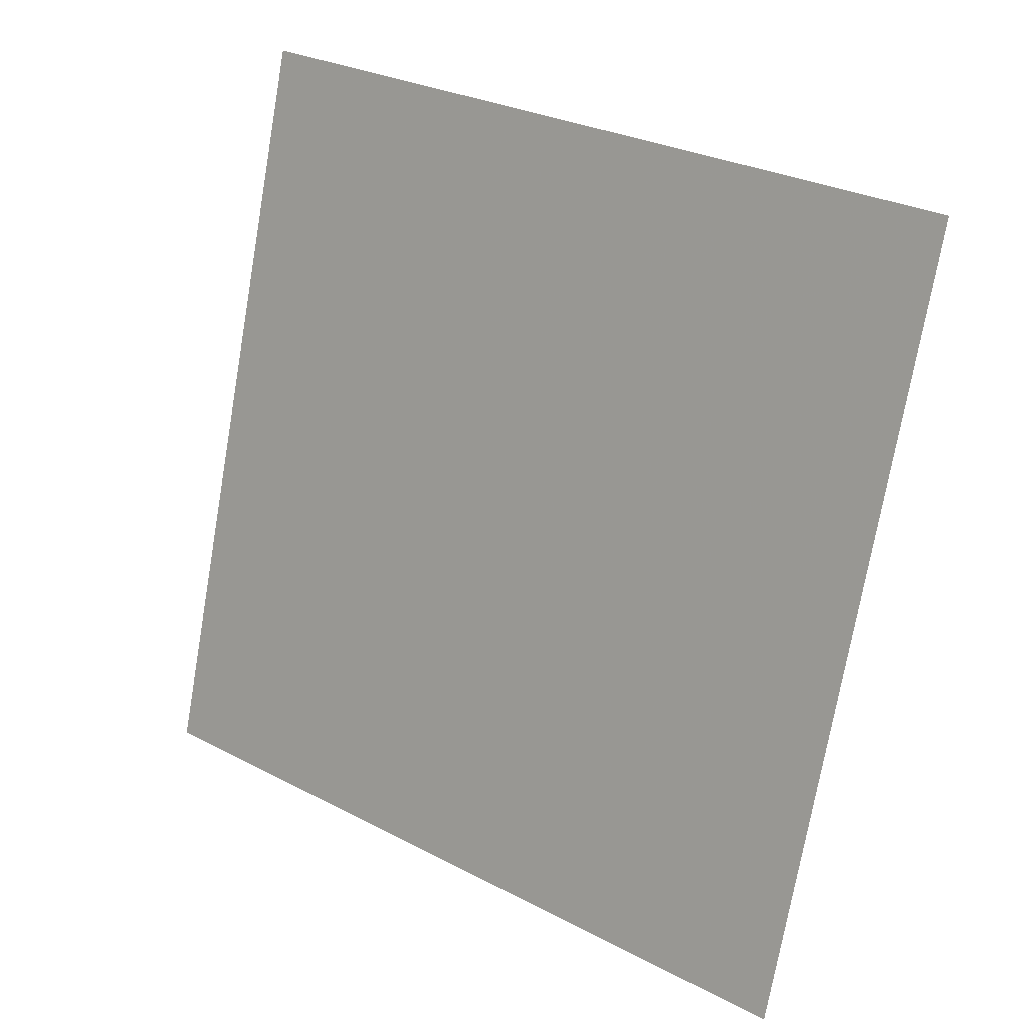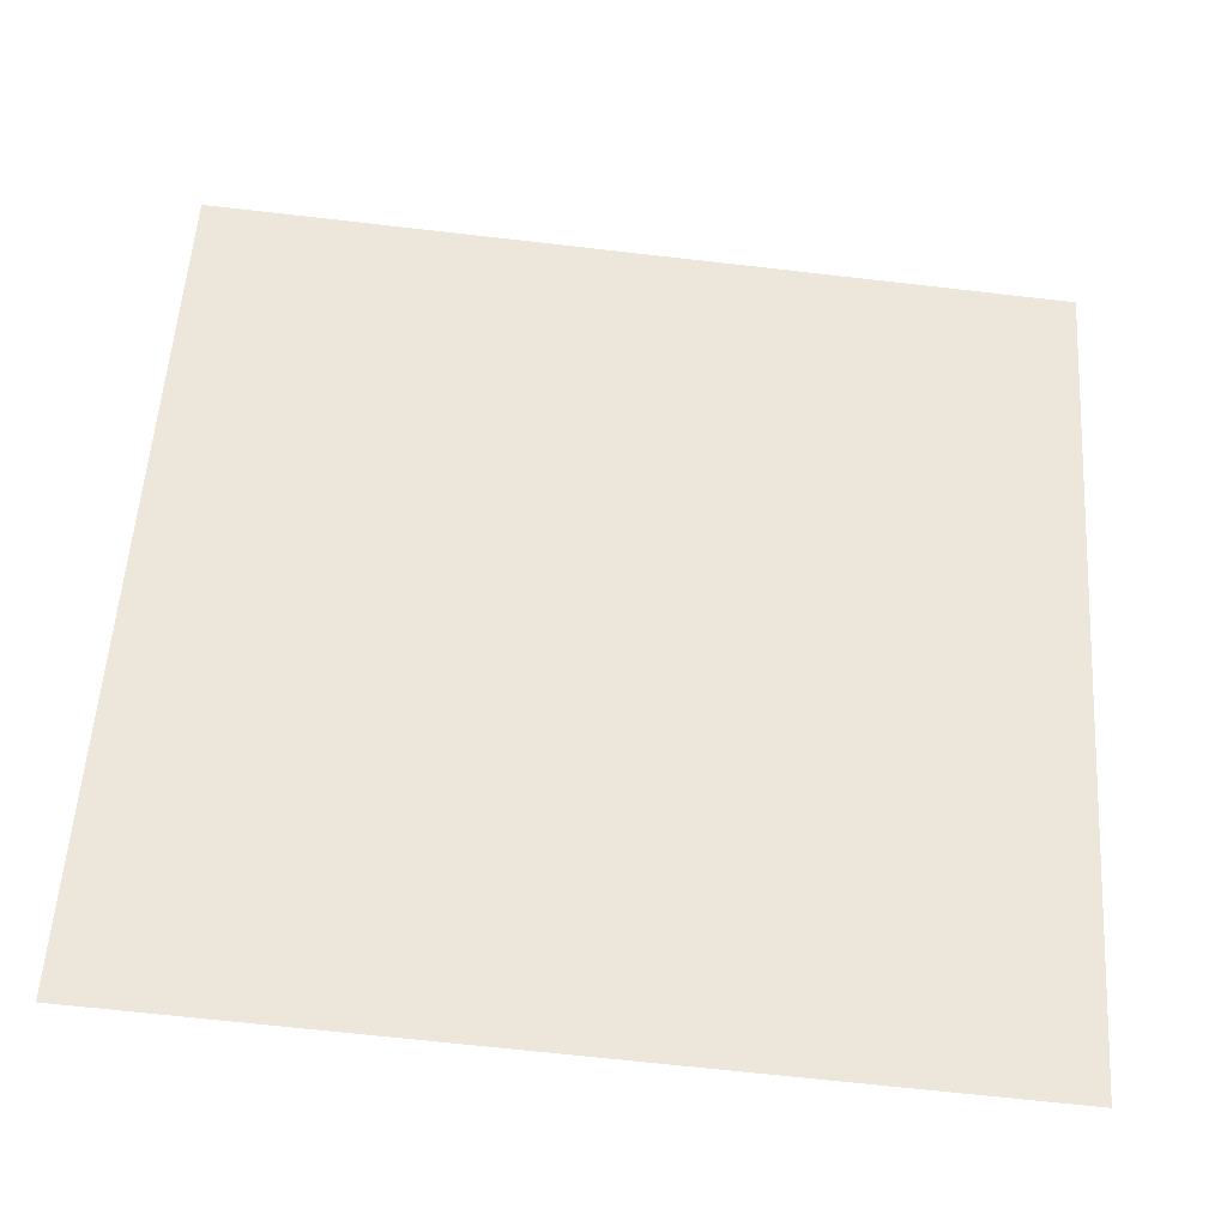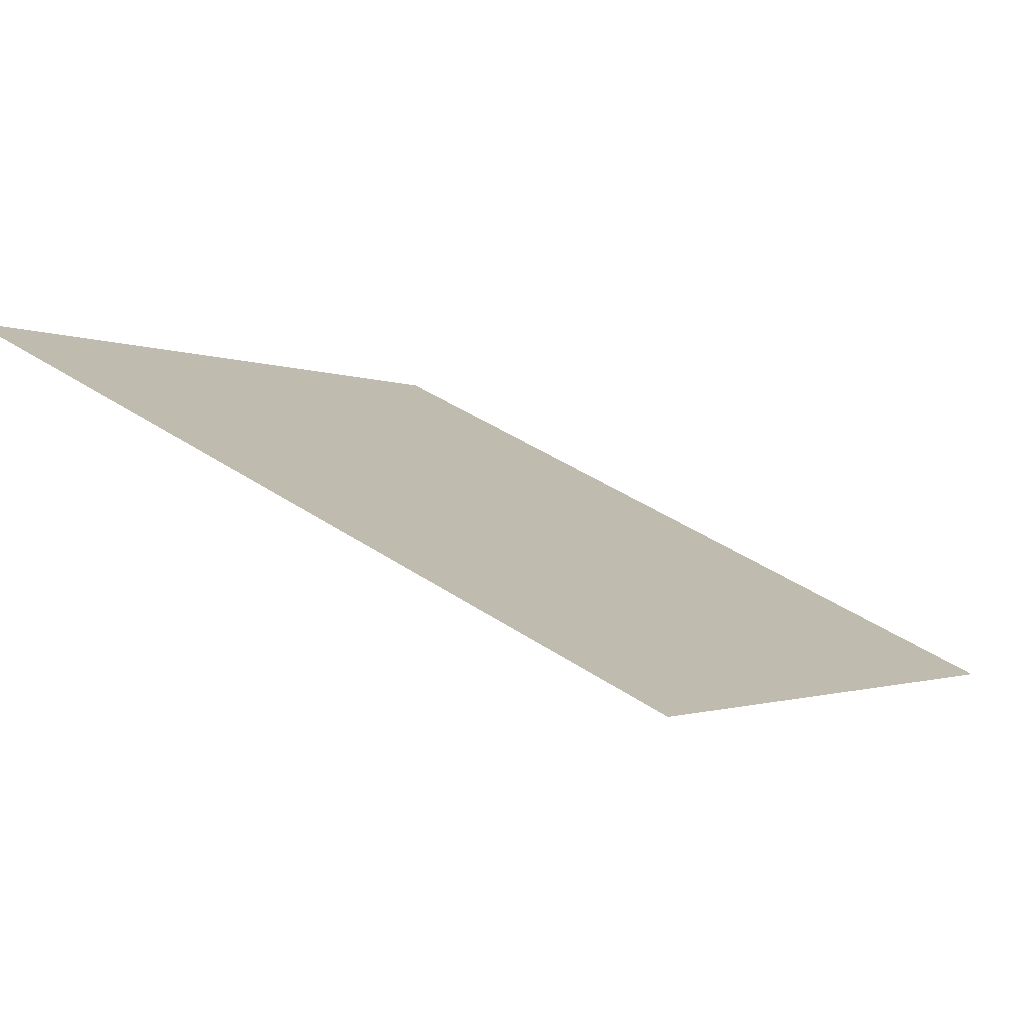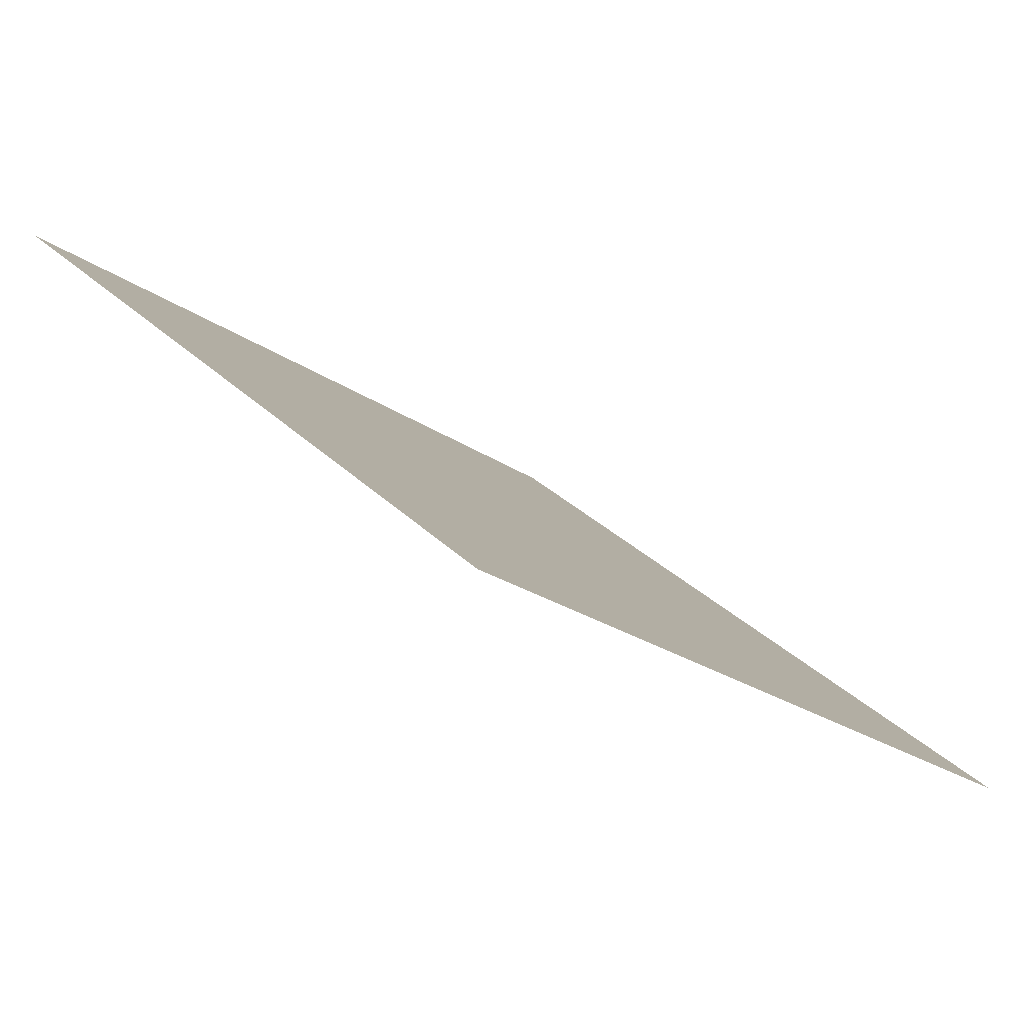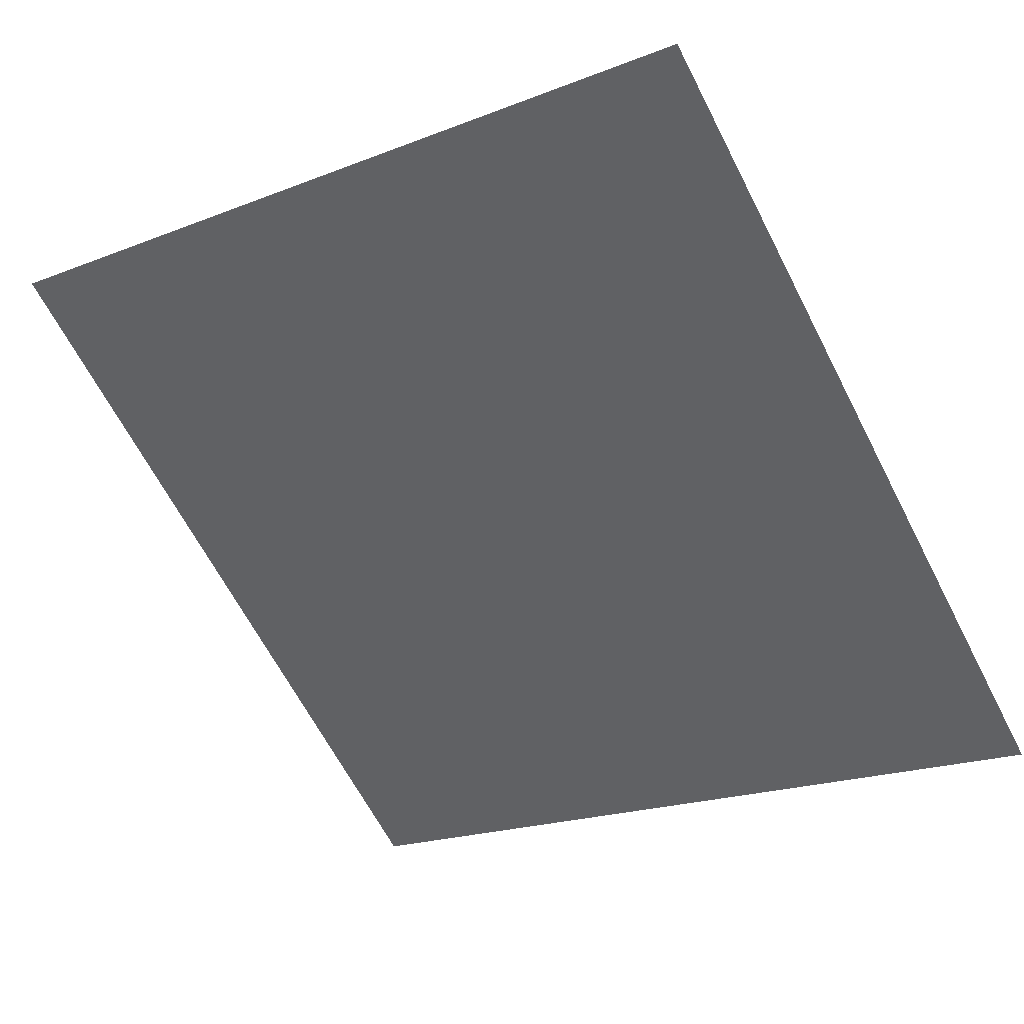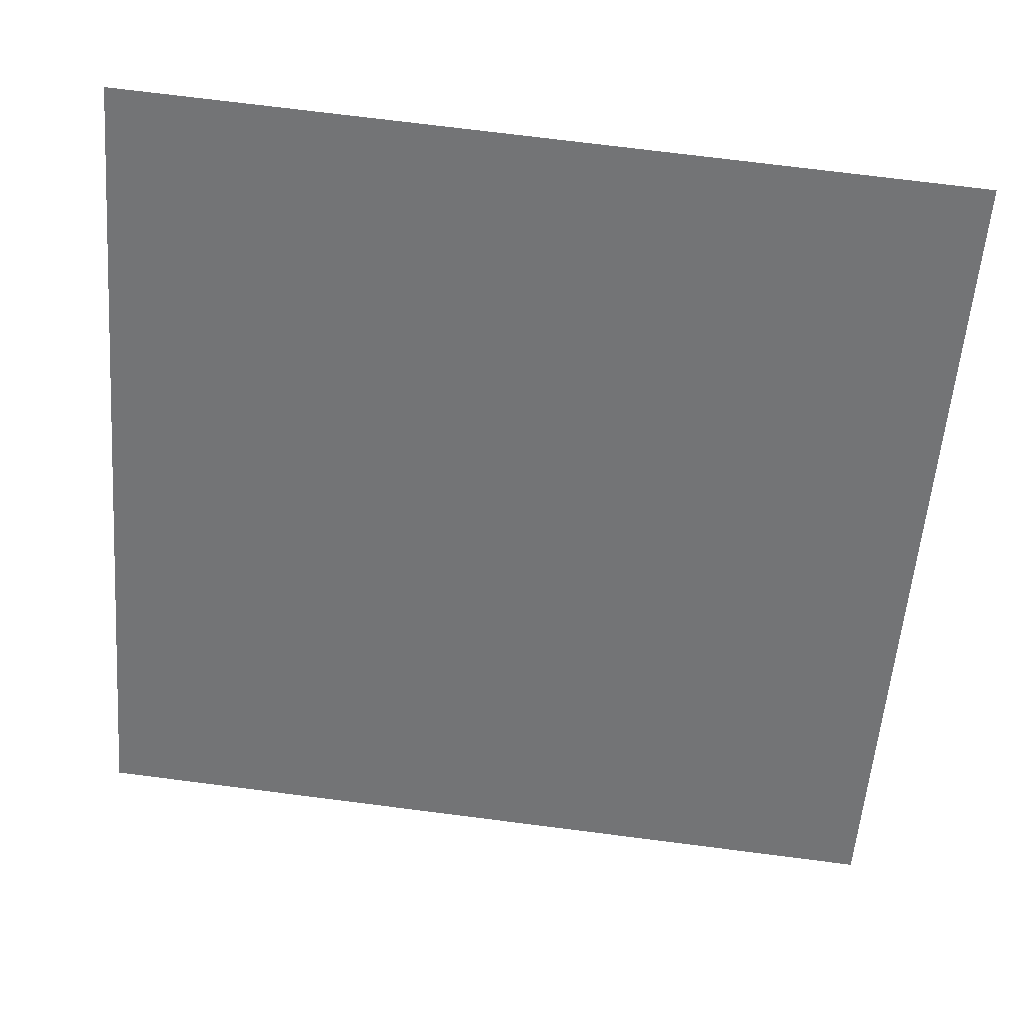
<metadata>
{"format":"obj","ext":"obj","renderer":"f3d","projection":"perspective","resolution":1024,"background":"white","views":[{"elev":-75.1,"azim":80.7,"up":"+Y"},{"elev":-71.7,"azim":172.1,"up":"+Z"},{"elev":41.6,"azim":38.4,"up":"+Y"},{"elev":28.5,"azim":55.1,"up":"+Y"},{"elev":-22.3,"azim":36.2,"up":"+Y"},{"elev":70.1,"azim":5.8,"up":"+Z"}]}
</metadata>
<code>
v -0.05829 0.5908 0.2448
v -0.06485 0.5909 0.2449
v -0.06473 0.5948 0.2501
v -0.05817 0.5947 0.2501
f 4 3 2 1

</code>
